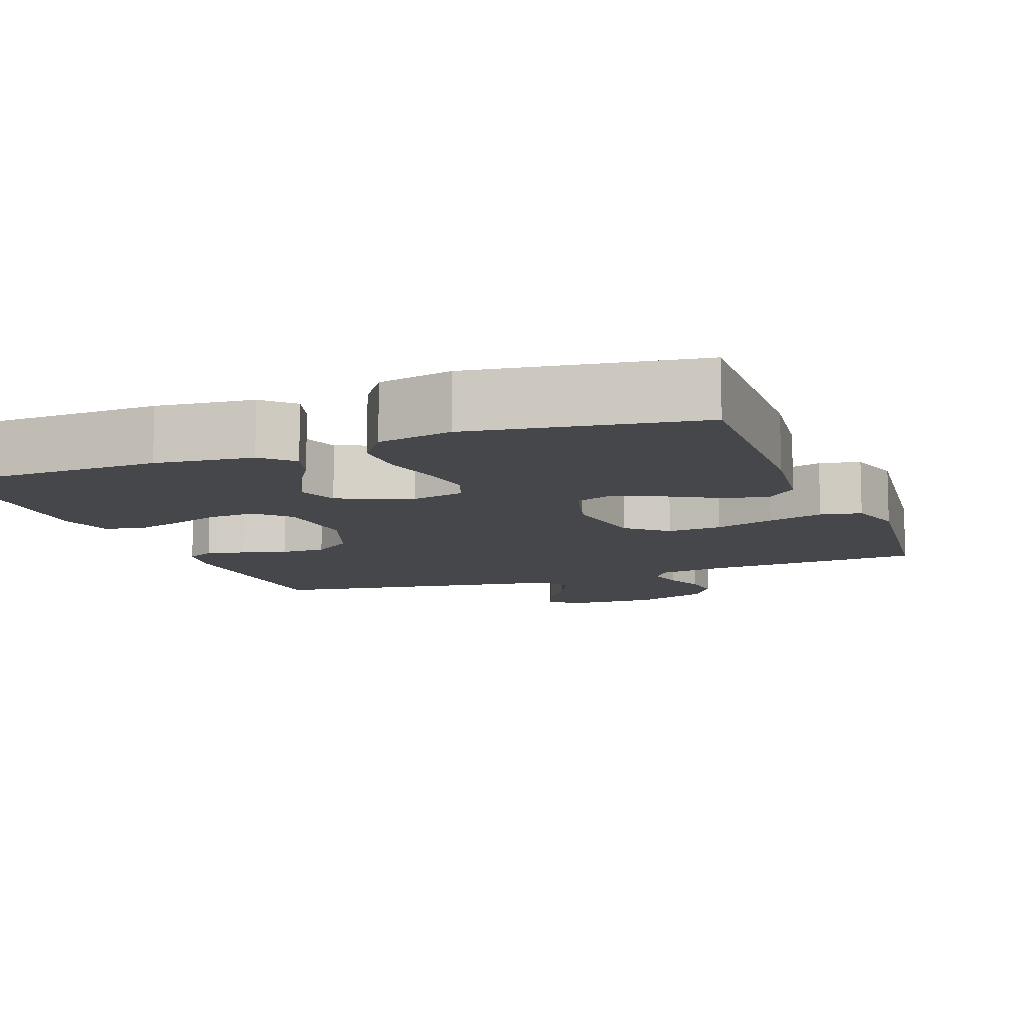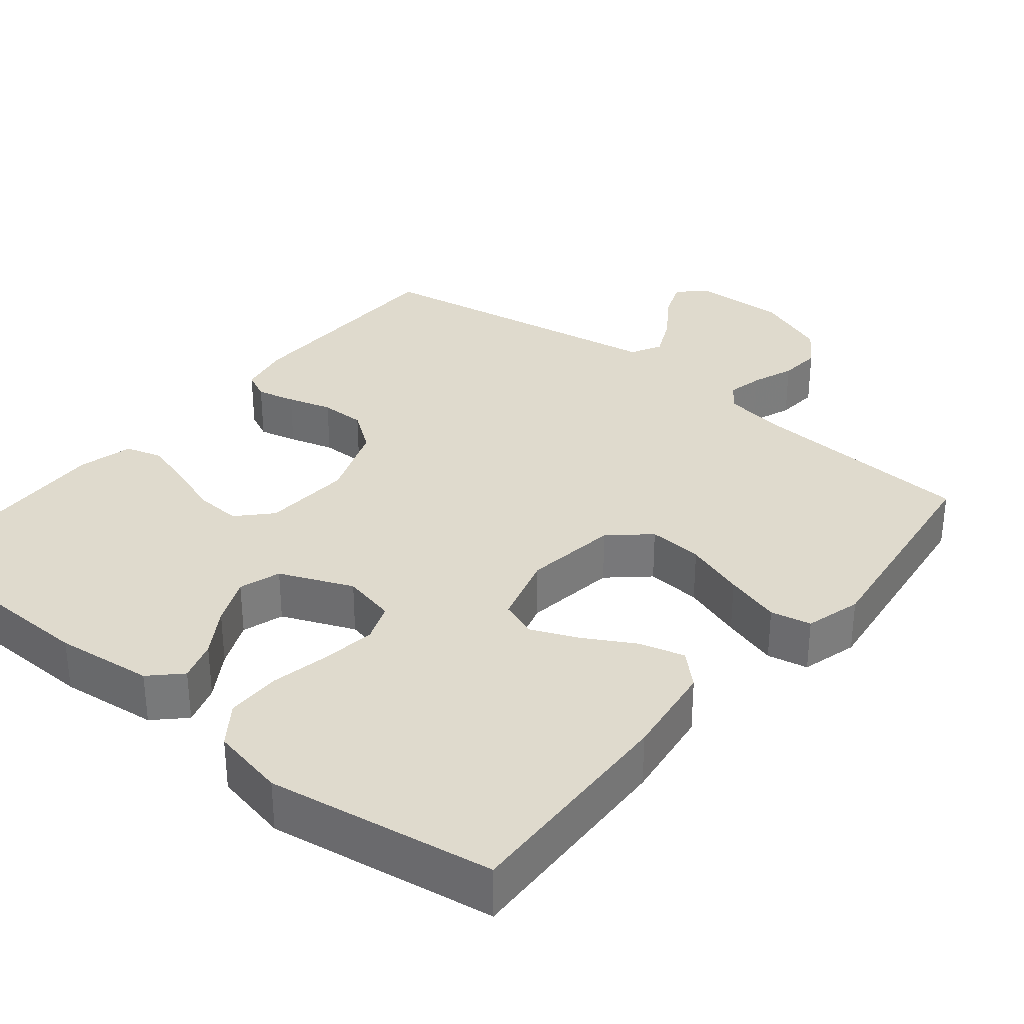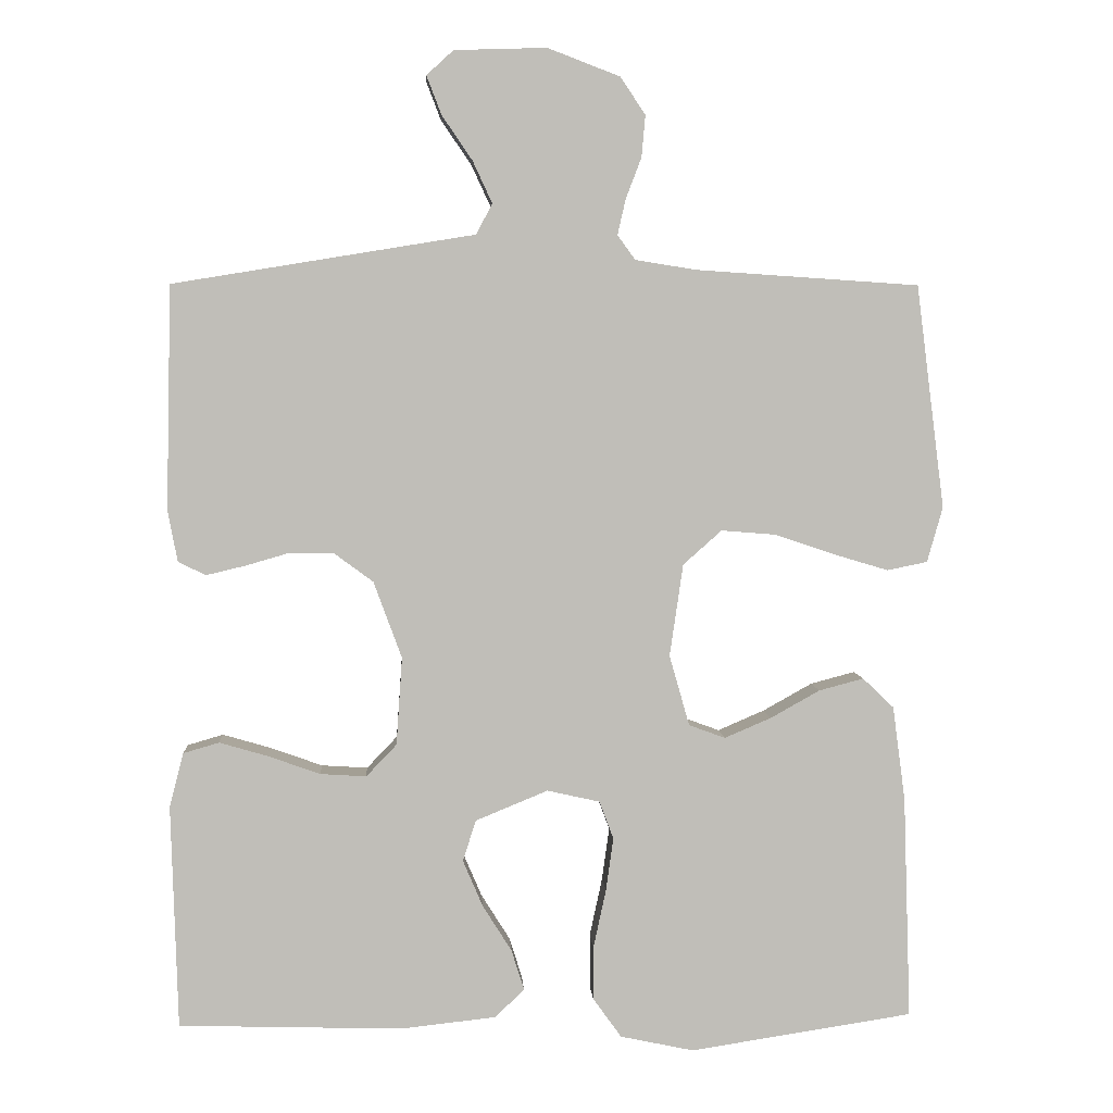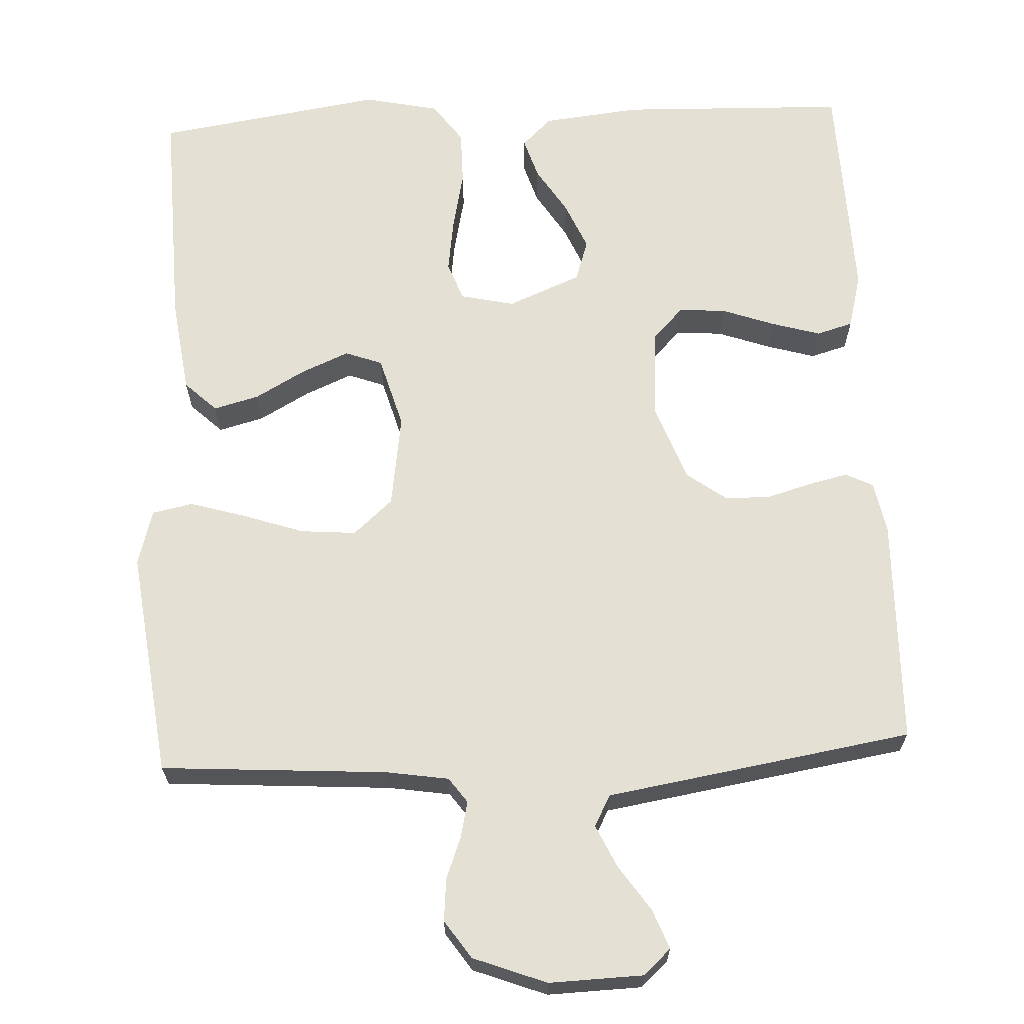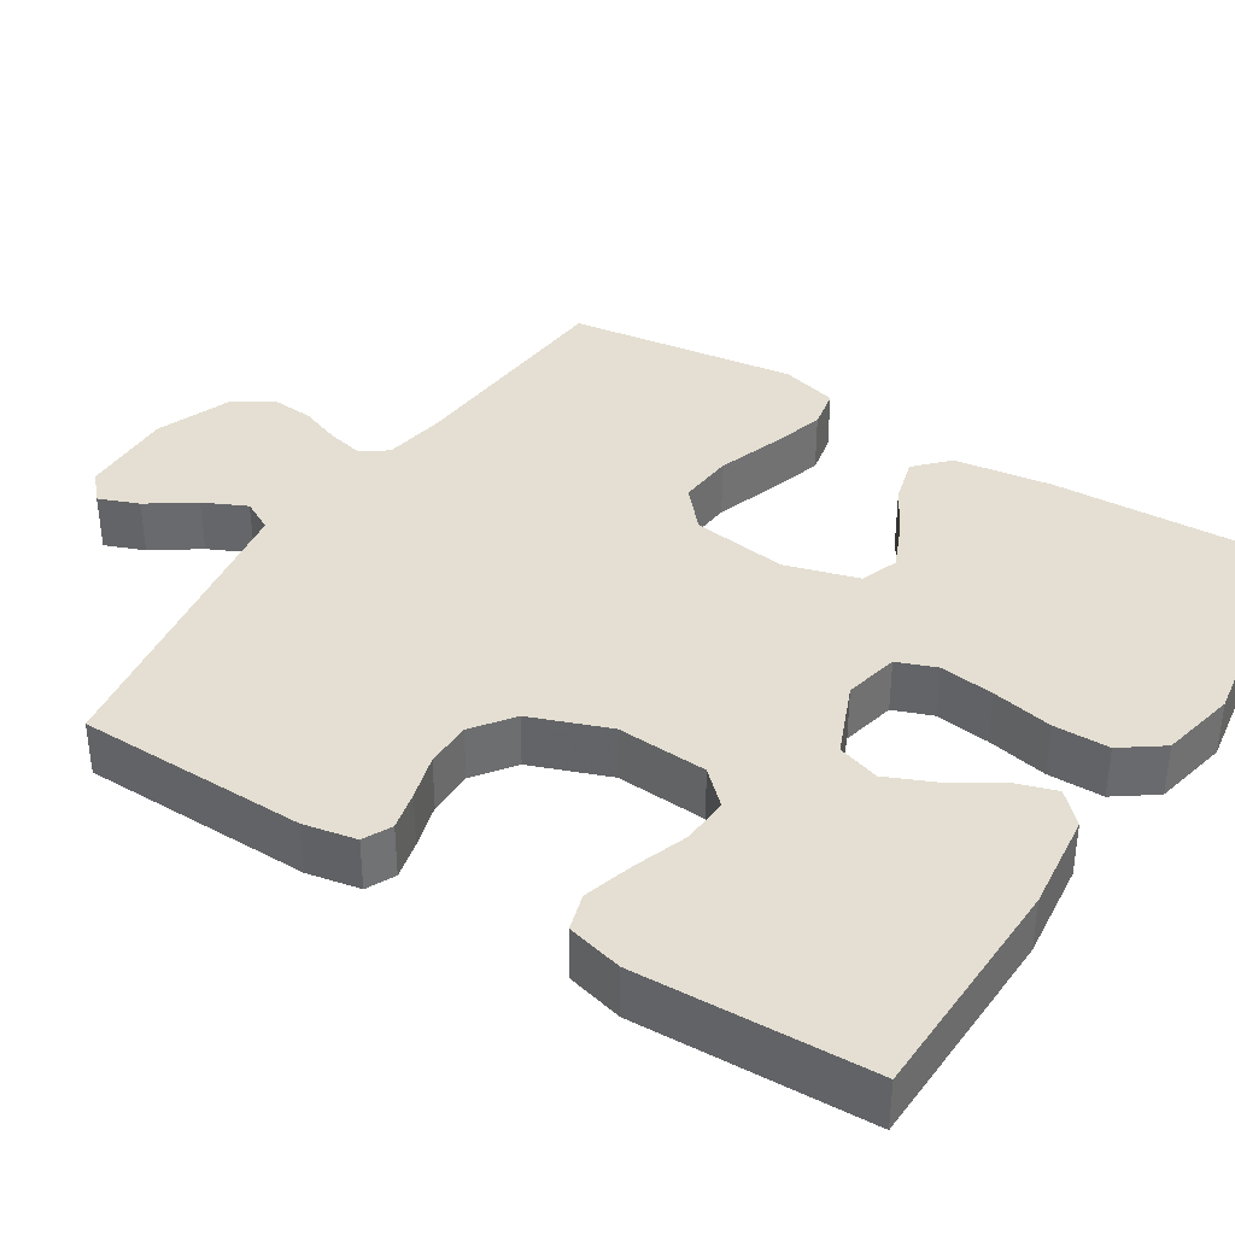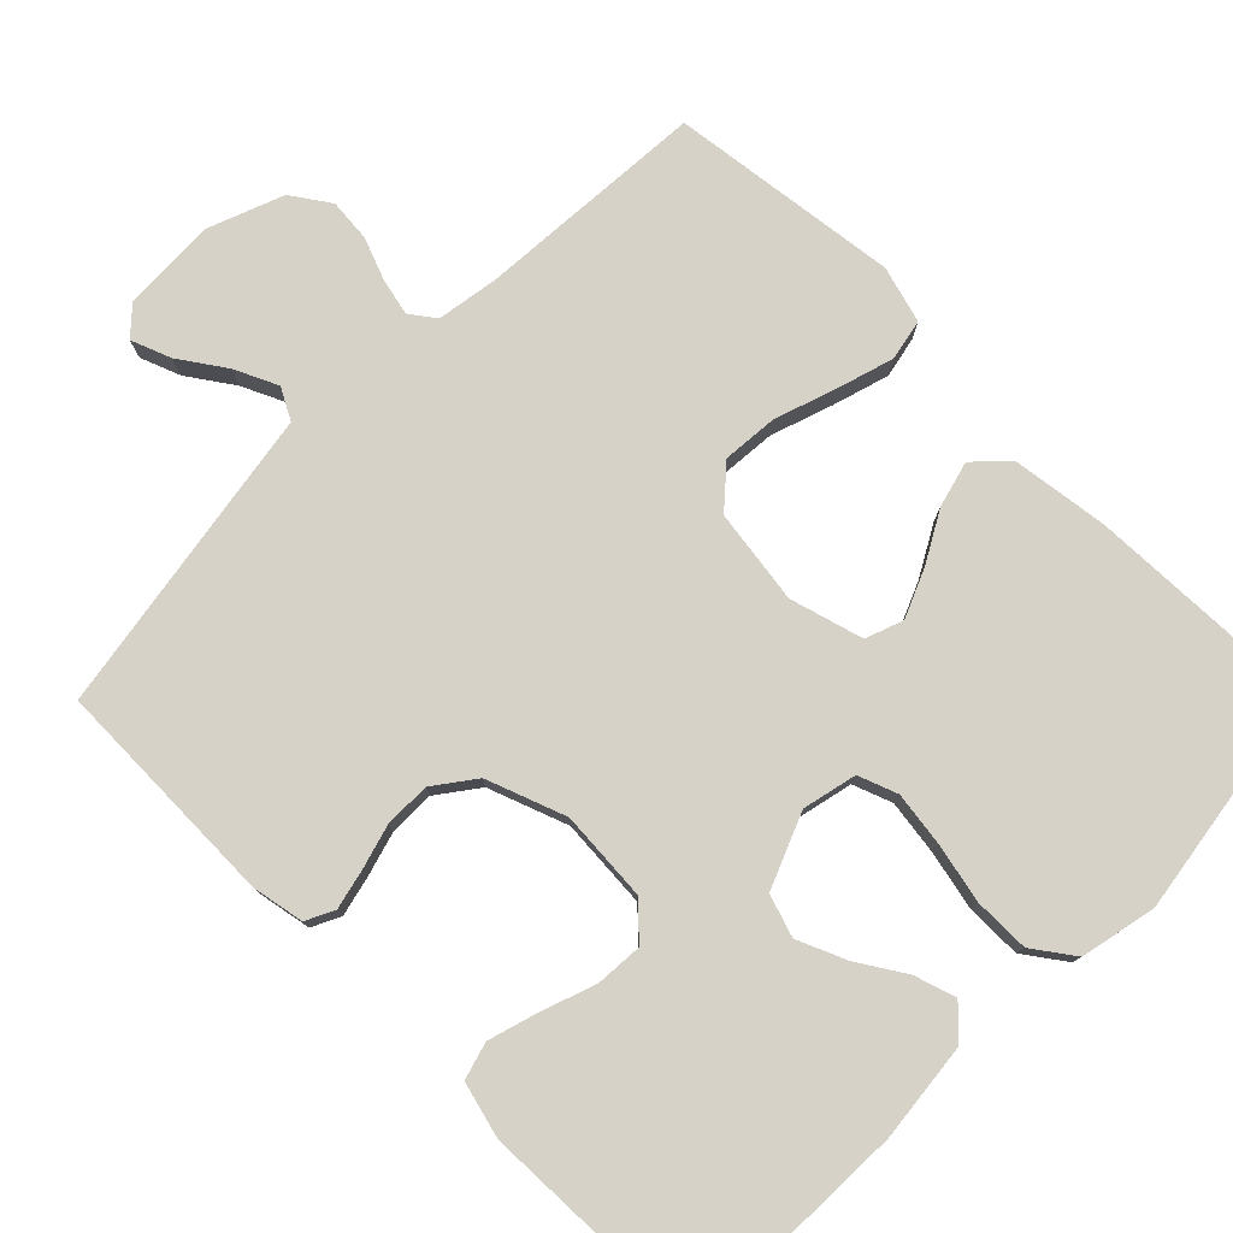
<metadata>
{"format":"obj","ext":"obj","renderer":"f3d","projection":"perspective","resolution":1024,"background":"white","views":[{"elev":-10.2,"azim":-159.2,"up":"+Y"},{"elev":32.7,"azim":-141.0,"up":"+Y"},{"elev":4.6,"azim":176.6,"up":"+Z"},{"elev":66.1,"azim":-2.7,"up":"+Y"},{"elev":37.1,"azim":122.2,"up":"+Y"},{"elev":77.9,"azim":134.8,"up":"+Y"}]}
</metadata>
<code>
v 0.5 0.07 -0.5
v 0.2 0.07 -0.509
v 0.071 0.07 -0.495
v 0.032 0.07 -0.457
v 0.049 0.07 -0.403
v 0.088 0.07 -0.341
v 0.115 0.07 -0.278
v 0.097 0.07 -0.223
v 0 0.07 -0.183
v -0.071 0.07 -0.199
v -0.09 0.07 -0.25
v -0.08 0.07 -0.321
v -0.063 0.07 -0.4
v -0.063 0.07 -0.472
v -0.101 0.07 -0.525
v -0.2 0.07 -0.546
v -0.5 0.07 -0.5
v -0.49 0.07 -0.2
v -0.473 0.07 -0.073
v -0.431 0.07 -0.033
v -0.371 0.07 -0.049
v -0.305 0.07 -0.086
v -0.242 0.07 -0.113
v -0.193 0.07 -0.095
v -0.166 0.07 0
v -0.184 0.07 0.124
v -0.236 0.07 0.17
v -0.309 0.07 0.164
v -0.389 0.07 0.137
v -0.463 0.07 0.115
v -0.517 0.07 0.126
v -0.538 0.07 0.2
v -0.5 0.07 0.5
v -0.2 0.07 0.52
v -0.118 0.07 0.533
v -0.094 0.07 0.566
v -0.105 0.07 0.614
v -0.126 0.07 0.669
v -0.131 0.07 0.725
v -0.097 0.07 0.775
v 0 0.07 0.812
v 0.124 0.07 0.808
v 0.16 0.07 0.775
v 0.14 0.07 0.723
v 0.099 0.07 0.663
v 0.073 0.07 0.607
v 0.095 0.07 0.566
v 0.2 0.07 0.549
v 0.5 0.07 0.5
v 0.507 0.07 0.2
v 0.494 0.07 0.131
v 0.457 0.07 0.113
v 0.406 0.07 0.125
v 0.347 0.07 0.142
v 0.287 0.07 0.142
v 0.234 0.07 0.103
v 0.196 0.07 0
v 0.204 0.07 -0.118
v 0.245 0.07 -0.161
v 0.307 0.07 -0.157
v 0.377 0.07 -0.132
v 0.442 0.07 -0.113
v 0.49 0.07 -0.127
v 0.509 0.07 -0.2
v 0.5 0 -0.5
v 0.2 0 -0.509
v 0.071 0 -0.495
v 0.032 0 -0.457
v 0.049 0 -0.403
v 0.088 0 -0.341
v 0.115 0 -0.278
v 0.097 0 -0.223
v 0 0 -0.183
v -0.071 0 -0.199
v -0.09 0 -0.25
v -0.08 0 -0.321
v -0.063 0 -0.4
v -0.063 0 -0.472
v -0.101 0 -0.525
v -0.2 0 -0.546
v -0.5 0 -0.5
v -0.49 0 -0.2
v -0.473 0 -0.073
v -0.431 0 -0.033
v -0.371 0 -0.049
v -0.305 0 -0.086
v -0.242 0 -0.113
v -0.193 0 -0.095
v -0.166 0 0
v -0.184 0 0.124
v -0.236 0 0.17
v -0.309 0 0.164
v -0.389 0 0.137
v -0.463 0 0.115
v -0.517 0 0.126
v -0.538 0 0.2
v -0.5 0 0.5
v -0.2 0 0.52
v -0.118 0 0.533
v -0.094 0 0.566
v -0.105 0 0.614
v -0.126 0 0.669
v -0.131 0 0.725
v -0.097 0 0.775
v 0 0 0.812
v 0.124 0 0.808
v 0.16 0 0.775
v 0.14 0 0.723
v 0.099 0 0.663
v 0.073 0 0.607
v 0.095 0 0.566
v 0.2 0 0.549
v 0.5 0 0.5
v 0.507 0 0.2
v 0.494 0 0.131
v 0.457 0 0.113
v 0.406 0 0.125
v 0.347 0 0.142
v 0.287 0 0.142
v 0.234 0 0.103
v 0.196 0 0
v 0.204 0 -0.118
v 0.245 0 -0.161
v 0.307 0 -0.157
v 0.377 0 -0.132
v 0.442 0 -0.113
v 0.49 0 -0.127
v 0.509 0 -0.2
f 4 5 6
f 3 4 6
f 2 3 6
f 1 2 6
f 64 1 6
f 63 64 6
f 62 63 6
f 61 62 6
f 60 61 6
f 59 60 6 7
f 58 59 7 8
f 57 58 8 9
f 56 57 9 10
f 52 53 54
f 51 52 54
f 50 51 54
f 49 50 54
f 48 49 54
f 47 48 54
f 47 54 55
f 46 47 55 56
f 43 44 45
f 42 43 45
f 41 42 45
f 40 41 45
f 39 40 45
f 38 39 45
f 37 38 45
f 36 37 45 46
f 46 56 10
f 36 46 10
f 35 36 10
f 32 33 34
f 31 32 34
f 30 31 34
f 29 30 34
f 28 29 34
f 27 28 34 35
f 20 21 22
f 19 20 22
f 18 19 22
f 17 18 22
f 16 17 22
f 15 16 22
f 14 15 22
f 13 14 22
f 12 13 22
f 11 12 22 23
f 10 11 23 24
f 26 27 35
f 25 26 35 10
f 10 24 25
f 70 69 68
f 70 68 67
f 70 67 66
f 70 66 65
f 70 65 128
f 70 128 127
f 70 127 126
f 70 126 125
f 70 125 124
f 71 70 124 123
f 72 71 123 122
f 73 72 122 121
f 74 73 121 120
f 118 117 116
f 118 116 115
f 118 115 114
f 118 114 113
f 118 113 112
f 118 112 111
f 119 118 111
f 120 119 111 110
f 109 108 107
f 109 107 106
f 109 106 105
f 109 105 104
f 109 104 103
f 109 103 102
f 109 102 101
f 110 109 101 100
f 74 120 110
f 74 110 100
f 74 100 99
f 98 97 96
f 98 96 95
f 98 95 94
f 98 94 93
f 98 93 92
f 99 98 92 91
f 86 85 84
f 86 84 83
f 86 83 82
f 86 82 81
f 86 81 80
f 86 80 79
f 86 79 78
f 86 78 77
f 86 77 76
f 87 86 76 75
f 88 87 75 74
f 99 91 90
f 74 99 90 89
f 89 88 74
f 1 65 66 2
f 2 66 67 3
f 3 67 68 4
f 4 68 69 5
f 5 69 70 6
f 6 70 71 7
f 7 71 72 8
f 8 72 73 9
f 9 73 74 10
f 10 74 75 11
f 11 75 76 12
f 12 76 77 13
f 13 77 78 14
f 14 78 79 15
f 15 79 80 16
f 16 80 81 17
f 17 81 82 18
f 18 82 83 19
f 19 83 84 20
f 20 84 85 21
f 21 85 86 22
f 22 86 87 23
f 23 87 88 24
f 24 88 89 25
f 25 89 90 26
f 26 90 91 27
f 27 91 92 28
f 28 92 93 29
f 29 93 94 30
f 30 94 95 31
f 31 95 96 32
f 32 96 97 33
f 33 97 98 34
f 34 98 99 35
f 35 99 100 36
f 36 100 101 37
f 37 101 102 38
f 38 102 103 39
f 39 103 104 40
f 40 104 105 41
f 41 105 106 42
f 42 106 107 43
f 43 107 108 44
f 44 108 109 45
f 45 109 110 46
f 46 110 111 47
f 47 111 112 48
f 48 112 113 49
f 49 113 114 50
f 50 114 115 51
f 51 115 116 52
f 52 116 117 53
f 53 117 118 54
f 54 118 119 55
f 55 119 120 56
f 56 120 121 57
f 57 121 122 58
f 58 122 123 59
f 59 123 124 60
f 60 124 125 61
f 61 125 126 62
f 62 126 127 63
f 63 127 128 64
f 64 128 65 1

</code>
